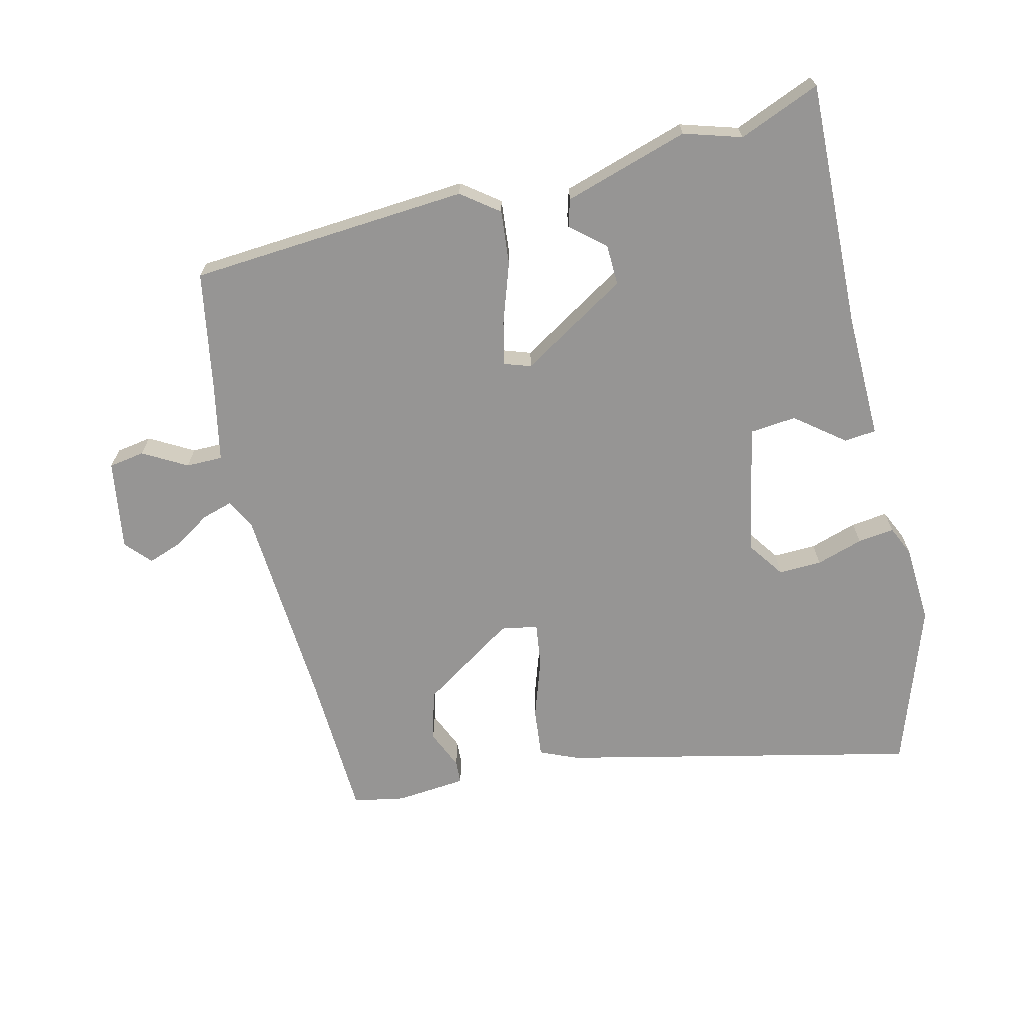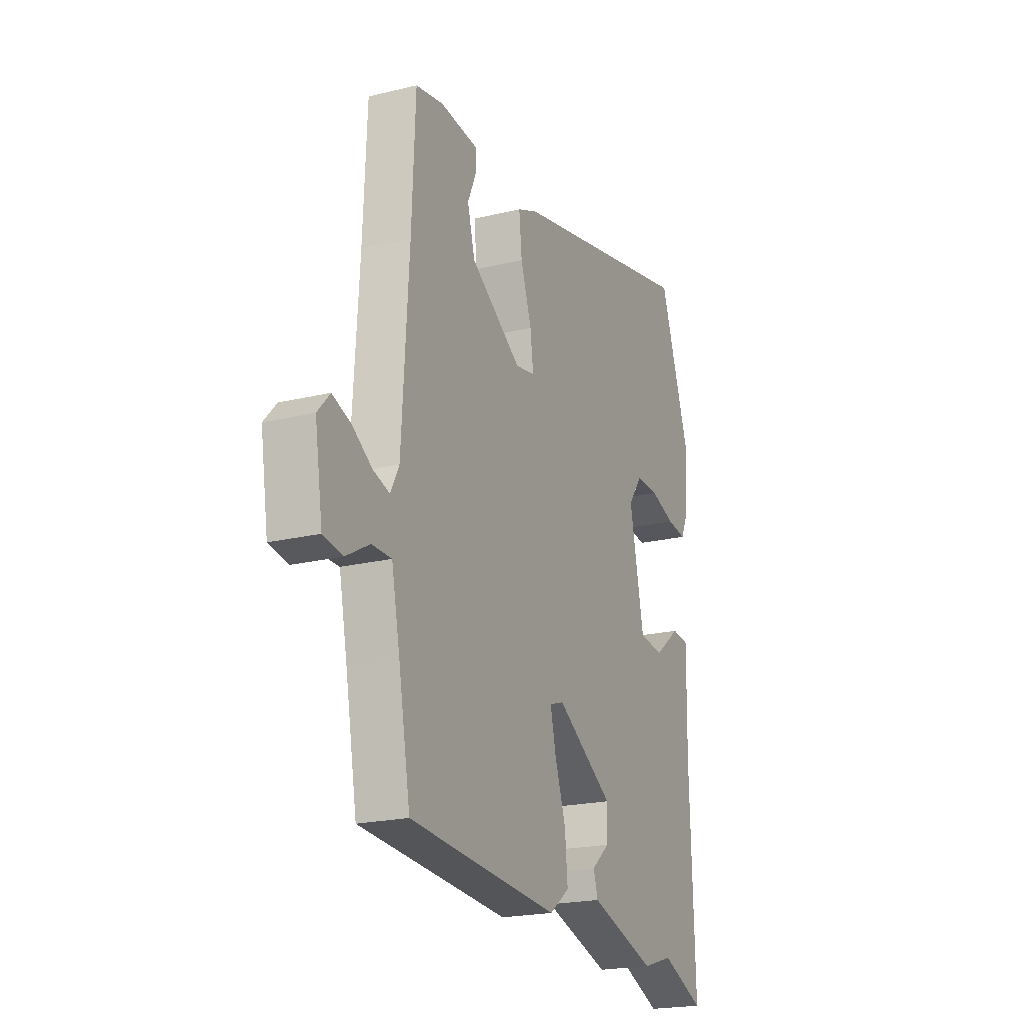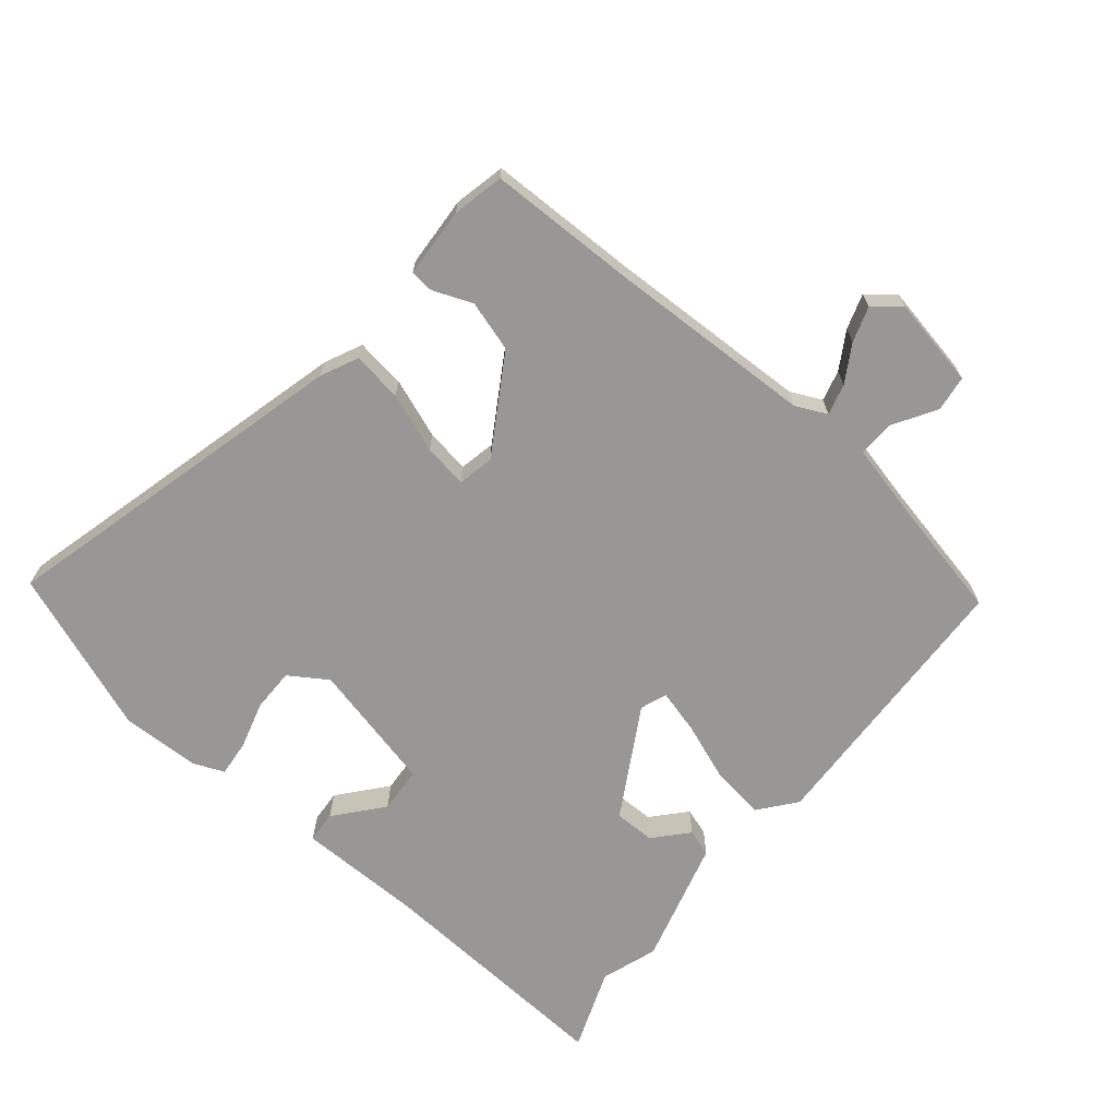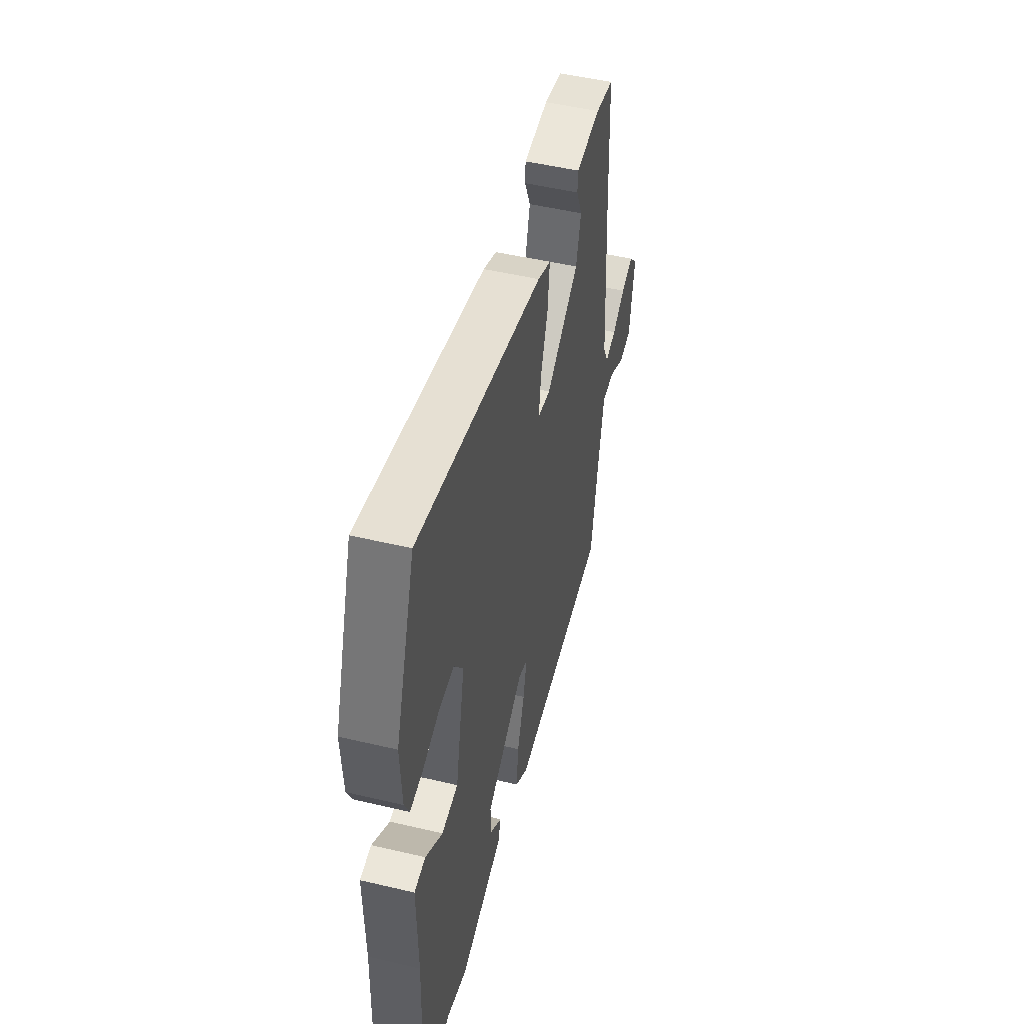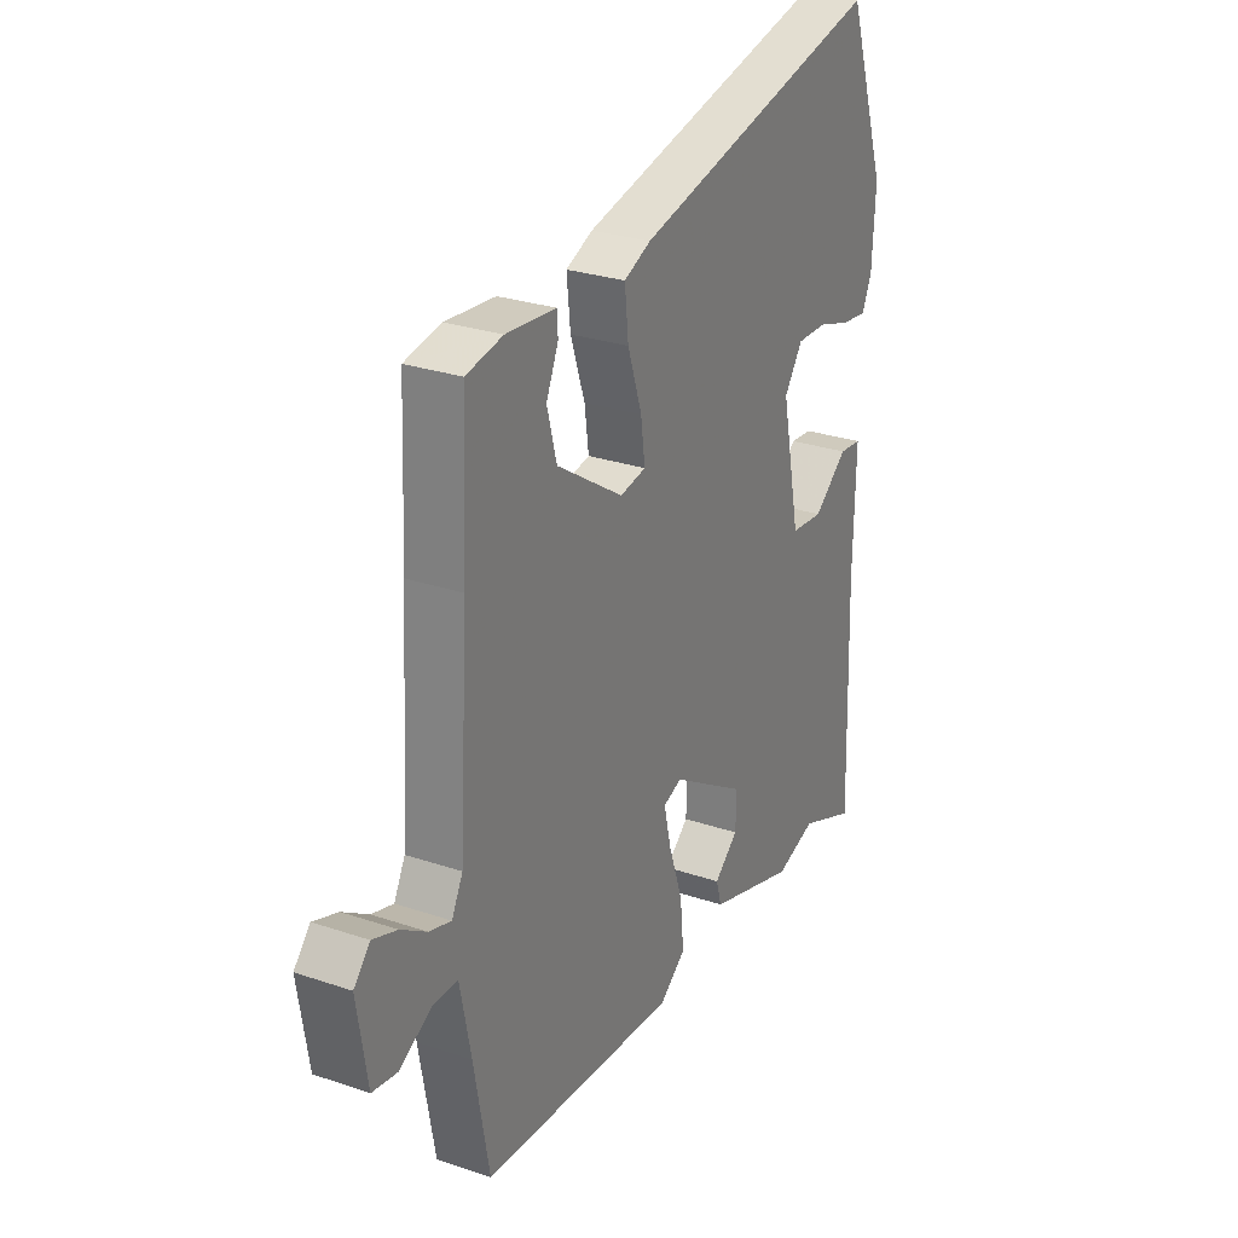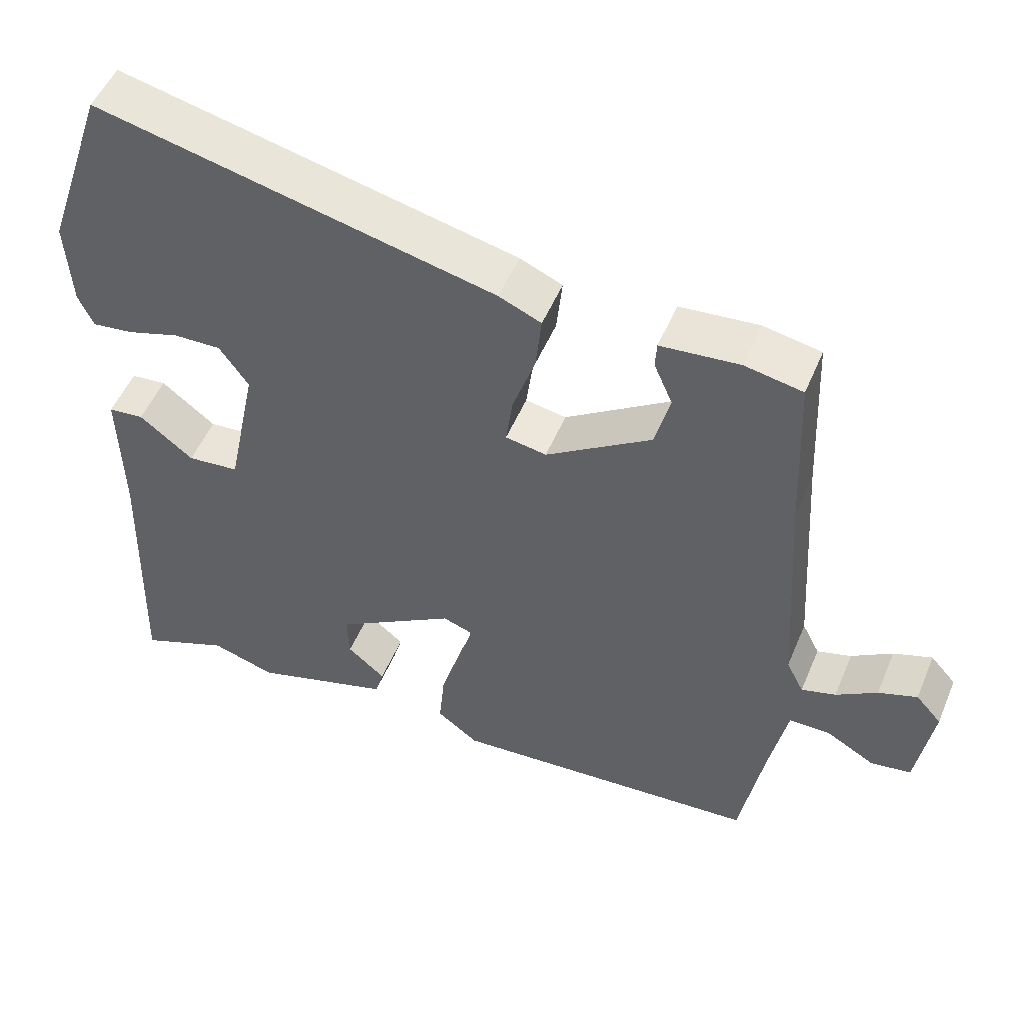
<metadata>
{"format":"obj","ext":"obj","renderer":"f3d","projection":"perspective","resolution":1024,"background":"white","views":[{"elev":-67.6,"azim":-166.4,"up":"+Y"},{"elev":-21.0,"azim":113.6,"up":"+Z"},{"elev":-68.3,"azim":48.7,"up":"+Y"},{"elev":50.0,"azim":-75.4,"up":"+Z"},{"elev":27.7,"azim":117.4,"up":"+Z"},{"elev":51.3,"azim":22.4,"up":"+Z"}]}
</metadata>
<code>
v -0.529 0.07 0.415
v -0.443 0.07 0.667
v 0.103 0.07 0.543
v 0.161 0.07 0.518
v 0.153 0.07 0.441
v 0.122 0.07 0.349
v 0.113 0.07 0.281
v 0.169 0.07 0.271
v 0.314 0.07 0.366
v 0.335 0.07 0.444
v 0.309 0.07 0.504
v 0.311 0.07 0.54
v 0.419 0.07 0.55
v 0.498 0.07 0.535
v 0.508 0.07 0.306
v 0.528 0.07 -0.01
v 0.552 0.07 -0.057
v 0.599 0.07 -0.043
v 0.655 0.07 -0.007
v 0.708 0.07 0.012
v 0.743 0.07 -0.027
v 0.721 0.07 -0.166
v 0.666 0.07 -0.175
v 0.599 0.07 -0.137
v 0.543 0.07 -0.137
v 0.519 0.07 -0.256
v 0.486 0.07 -0.439
v 0.058 0.07 -0.47
v 0.001 0.07 -0.427
v 0.009 0.07 -0.344
v 0.04 0.07 -0.253
v 0.056 0.07 -0.185
v 0.015 0.07 -0.171
v -0.149 0.07 -0.272
v -0.147 0.07 -0.335
v -0.095 0.07 -0.379
v -0.107 0.07 -0.421
v -0.298 0.07 -0.48
v -0.386 0.07 -0.453
v -0.51 0.07 -0.504
v -0.498 0.07 -0.126
v -0.502 0.07 0.068
v -0.453 0.07 0.073
v -0.379 0.07 0.015
v -0.308 0.07 0.022
v -0.267 0.07 0.222
v -0.307 0.07 0.279
v -0.373 0.07 0.277
v -0.445 0.07 0.254
v -0.501 0.07 0.247
v -0.522 0.07 0.293
v -0.529 0 0.415
v -0.443 0 0.667
v 0.103 0 0.543
v 0.161 0 0.518
v 0.153 0 0.441
v 0.122 0 0.349
v 0.113 0 0.281
v 0.169 0 0.271
v 0.314 0 0.366
v 0.335 0 0.444
v 0.309 0 0.504
v 0.311 0 0.54
v 0.419 0 0.55
v 0.498 0 0.535
v 0.508 0 0.306
v 0.528 0 -0.01
v 0.552 0 -0.057
v 0.599 0 -0.043
v 0.655 0 -0.007
v 0.708 0 0.012
v 0.743 0 -0.027
v 0.721 0 -0.166
v 0.666 0 -0.175
v 0.599 0 -0.137
v 0.543 0 -0.137
v 0.519 0 -0.256
v 0.486 0 -0.439
v 0.058 0 -0.47
v 0.001 0 -0.427
v 0.009 0 -0.344
v 0.04 0 -0.253
v 0.056 0 -0.185
v 0.015 0 -0.171
v -0.149 0 -0.272
v -0.147 0 -0.335
v -0.095 0 -0.379
v -0.107 0 -0.421
v -0.298 0 -0.48
v -0.386 0 -0.453
v -0.51 0 -0.504
v -0.498 0 -0.126
v -0.502 0 0.068
v -0.453 0 0.073
v -0.379 0 0.015
v -0.308 0 0.022
v -0.267 0 0.222
v -0.307 0 0.279
v -0.373 0 0.277
v -0.445 0 0.254
v -0.501 0 0.247
v -0.522 0 0.293
f 2 3 4
f 1 2 4
f 51 1 4
f 50 51 4
f 49 50 4
f 48 49 4
f 4 5 6
f 48 4 6
f 47 48 6
f 46 47 6 7
f 45 46 7 8
f 41 42 43 44
f 41 44 45
f 40 41 45
f 39 40 45
f 37 38 39
f 36 37 39
f 35 36 39
f 34 35 39 45
f 33 34 45 8
f 29 30 31
f 28 29 31
f 27 28 31
f 26 27 31
f 25 26 31 32
f 22 23 24
f 21 22 24
f 20 21 24
f 19 20 24
f 18 19 24
f 17 18 24 25
f 33 8 9
f 32 33 9
f 25 32 9
f 17 25 9
f 16 17 9
f 13 14 15
f 12 13 15
f 11 12 15
f 10 11 15
f 9 10 15 16
f 55 54 53
f 55 53 52
f 55 52 102
f 55 102 101
f 55 101 100
f 55 100 99
f 57 56 55
f 57 55 99
f 57 99 98
f 58 57 98 97
f 59 58 97 96
f 95 94 93 92
f 96 95 92
f 96 92 91
f 96 91 90
f 90 89 88
f 90 88 87
f 90 87 86
f 96 90 86 85
f 59 96 85 84
f 82 81 80
f 82 80 79
f 82 79 78
f 82 78 77
f 83 82 77 76
f 75 74 73
f 75 73 72
f 75 72 71
f 75 71 70
f 75 70 69
f 76 75 69 68
f 60 59 84
f 60 84 83
f 60 83 76
f 60 76 68
f 60 68 67
f 66 65 64
f 66 64 63
f 66 63 62
f 66 62 61
f 67 66 61 60
f 1 52 53 2
f 2 53 54 3
f 3 54 55 4
f 4 55 56 5
f 5 56 57 6
f 6 57 58 7
f 7 58 59 8
f 8 59 60 9
f 9 60 61 10
f 10 61 62 11
f 11 62 63 12
f 12 63 64 13
f 13 64 65 14
f 14 65 66 15
f 15 66 67 16
f 16 67 68 17
f 17 68 69 18
f 18 69 70 19
f 19 70 71 20
f 20 71 72 21
f 21 72 73 22
f 22 73 74 23
f 23 74 75 24
f 24 75 76 25
f 25 76 77 26
f 26 77 78 27
f 27 78 79 28
f 28 79 80 29
f 29 80 81 30
f 30 81 82 31
f 31 82 83 32
f 32 83 84 33
f 33 84 85 34
f 34 85 86 35
f 35 86 87 36
f 36 87 88 37
f 37 88 89 38
f 38 89 90 39
f 39 90 91 40
f 40 91 92 41
f 41 92 93 42
f 42 93 94 43
f 43 94 95 44
f 44 95 96 45
f 45 96 97 46
f 46 97 98 47
f 47 98 99 48
f 48 99 100 49
f 49 100 101 50
f 50 101 102 51
f 51 102 52 1

</code>
